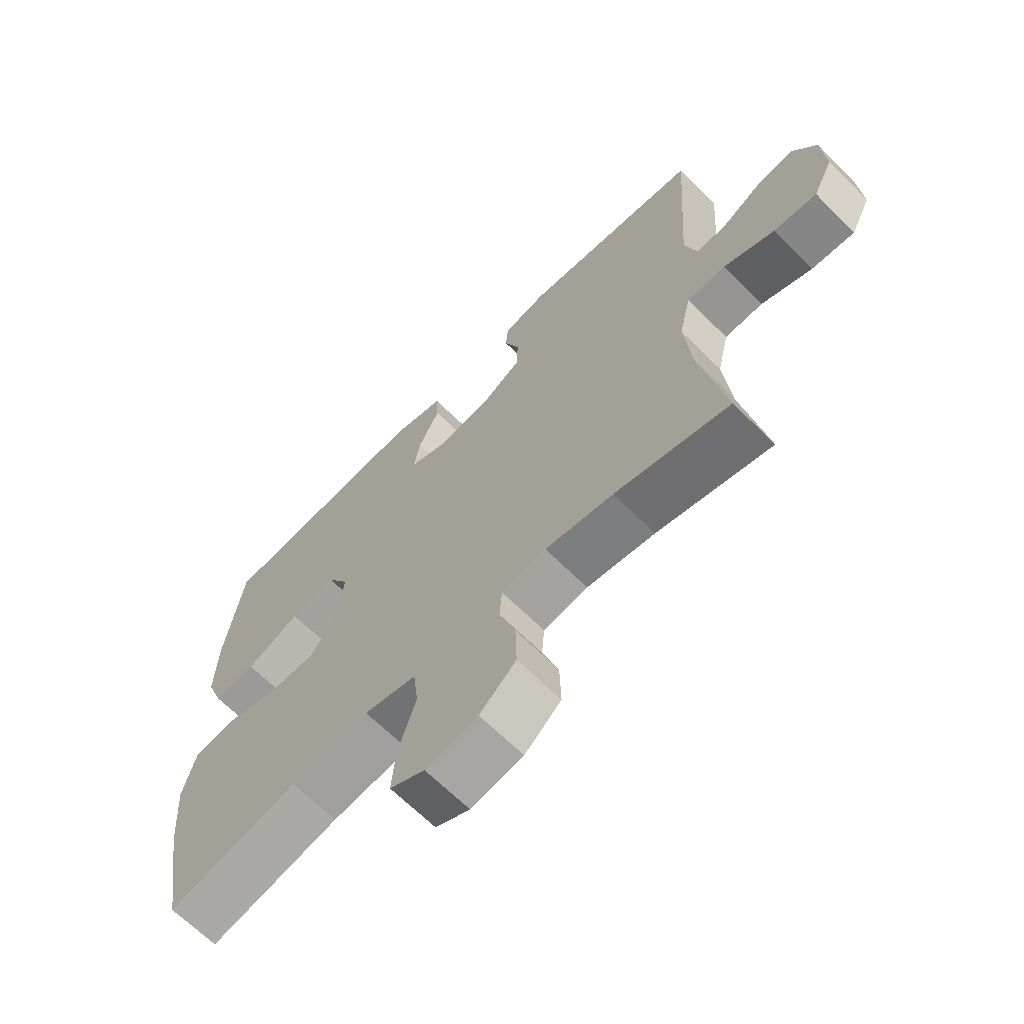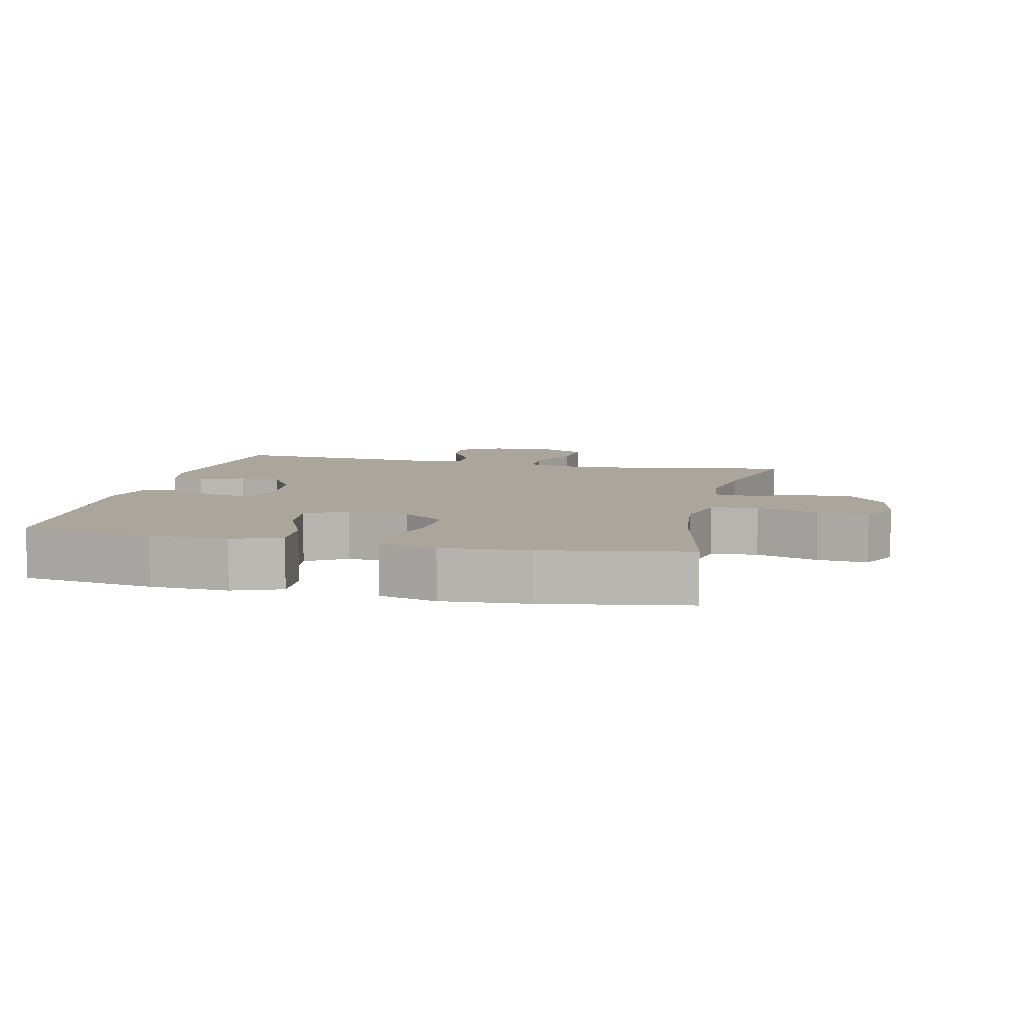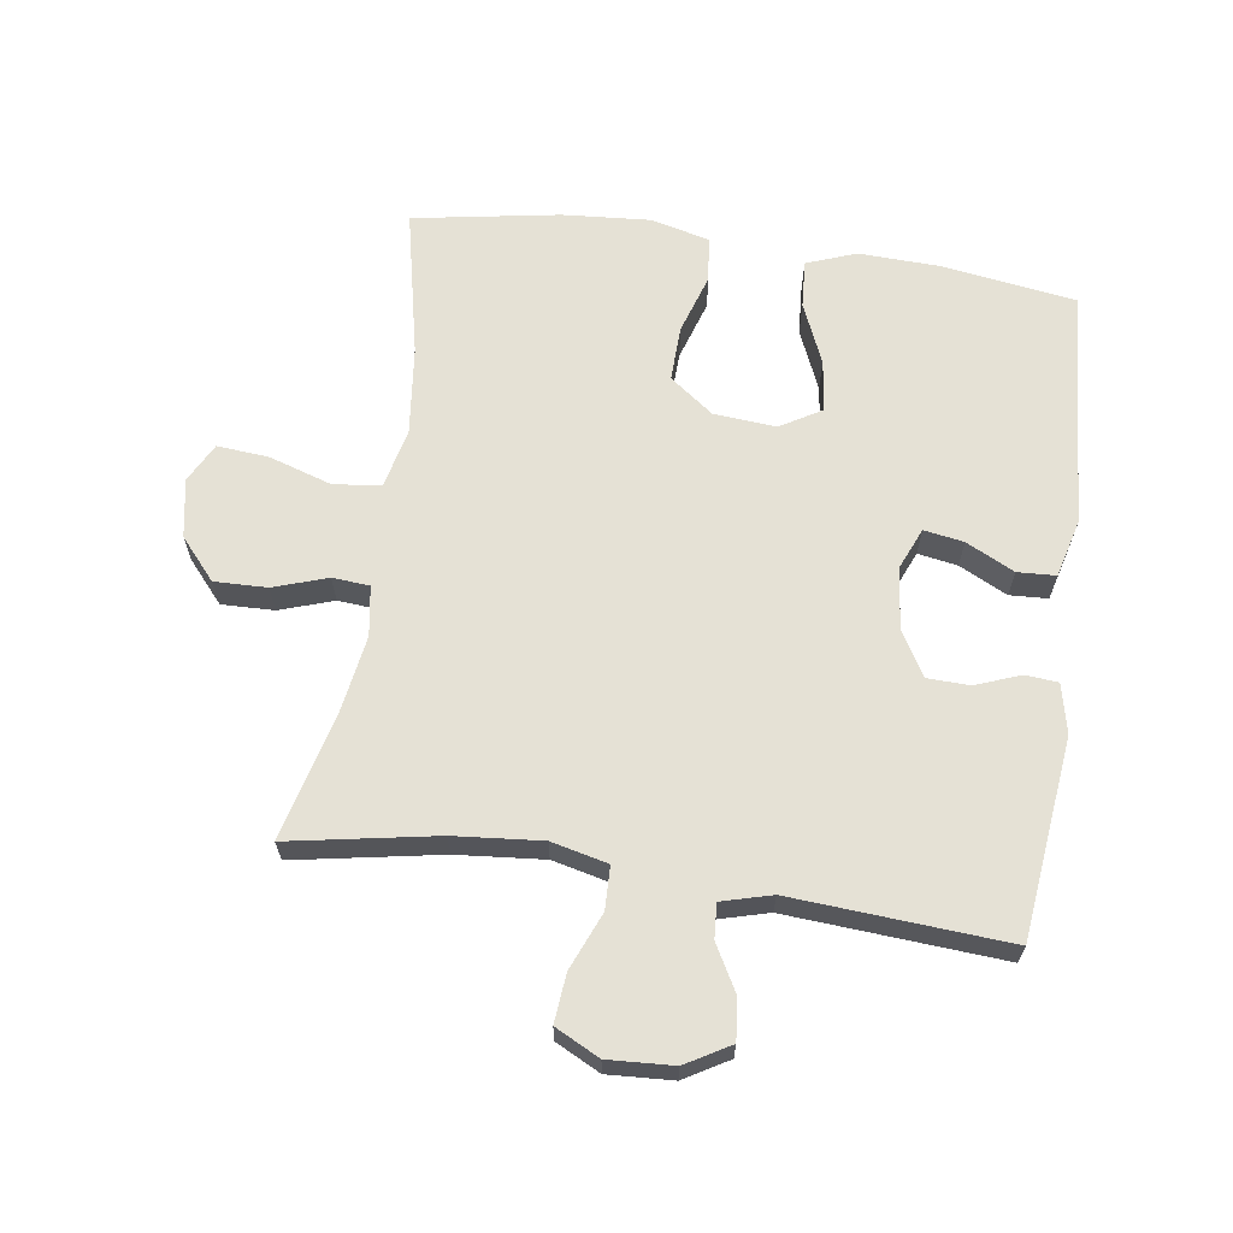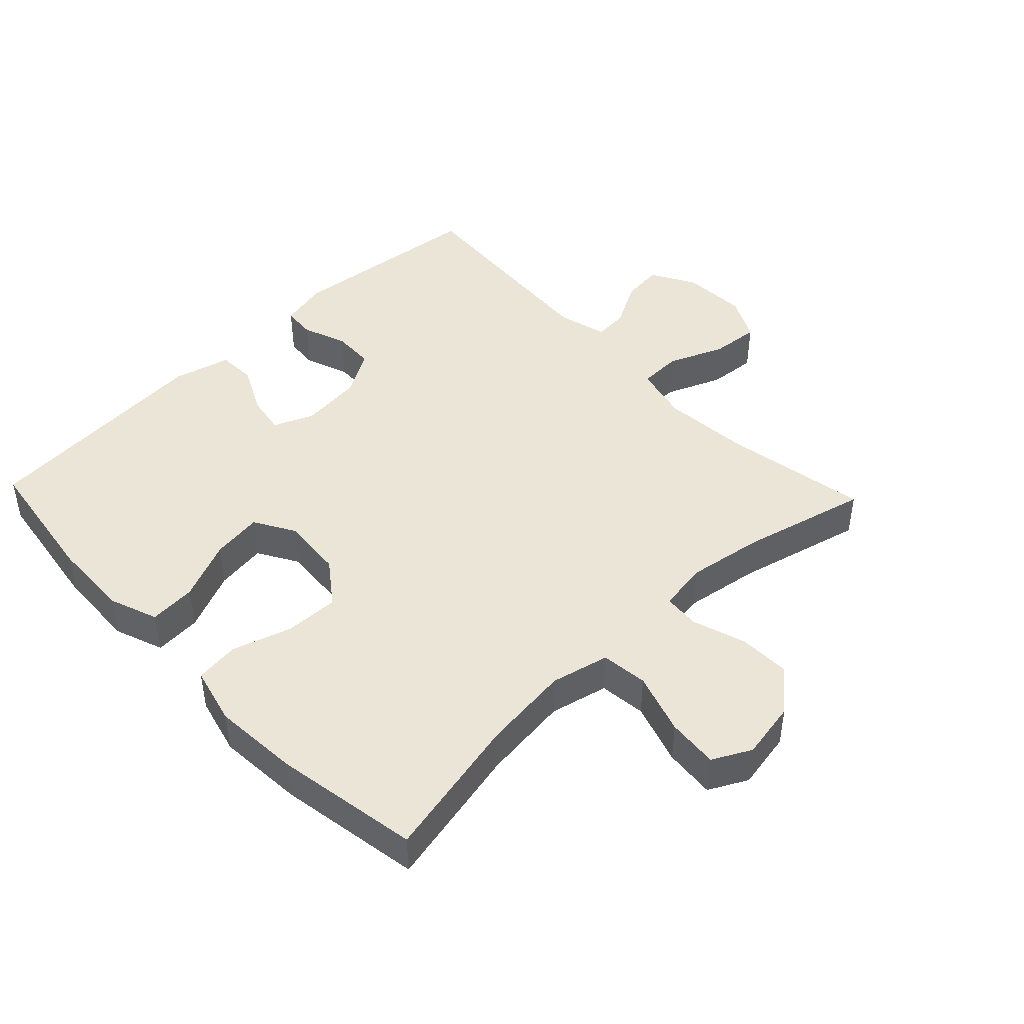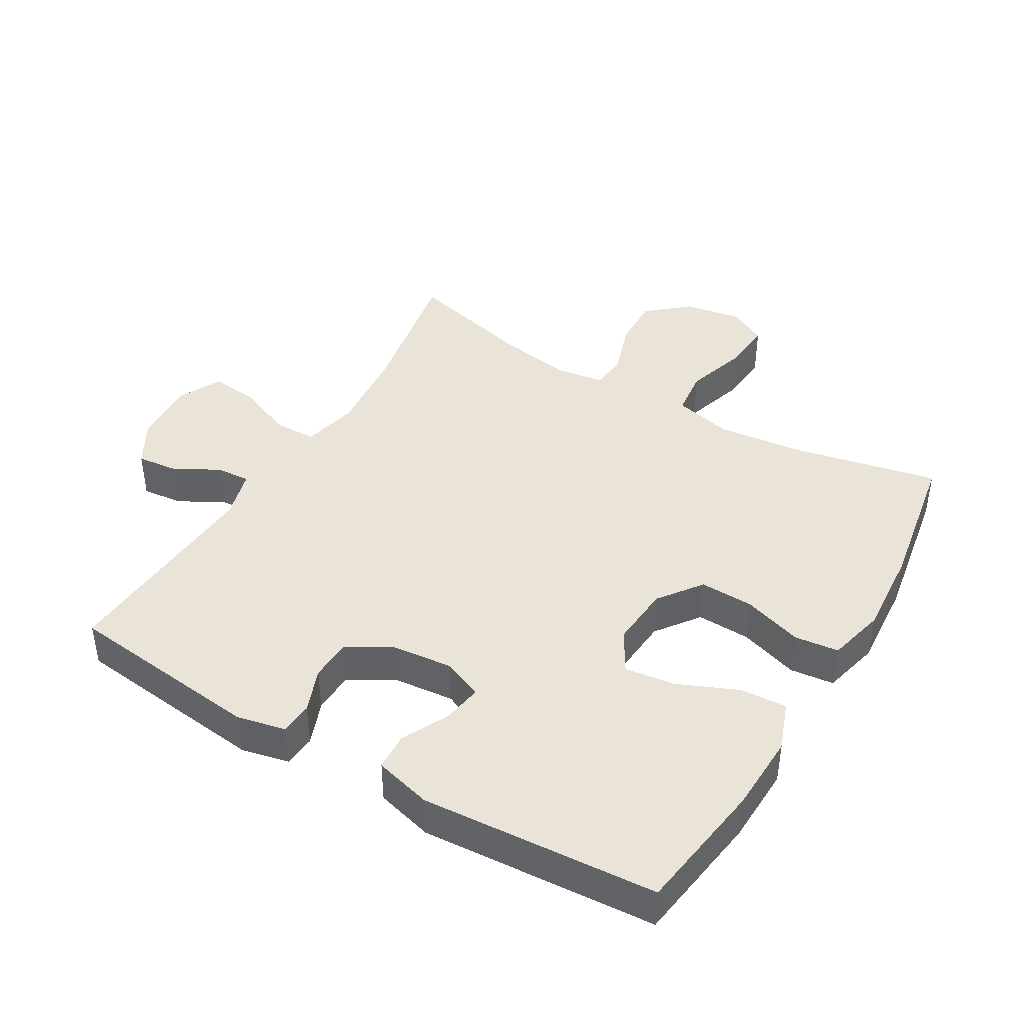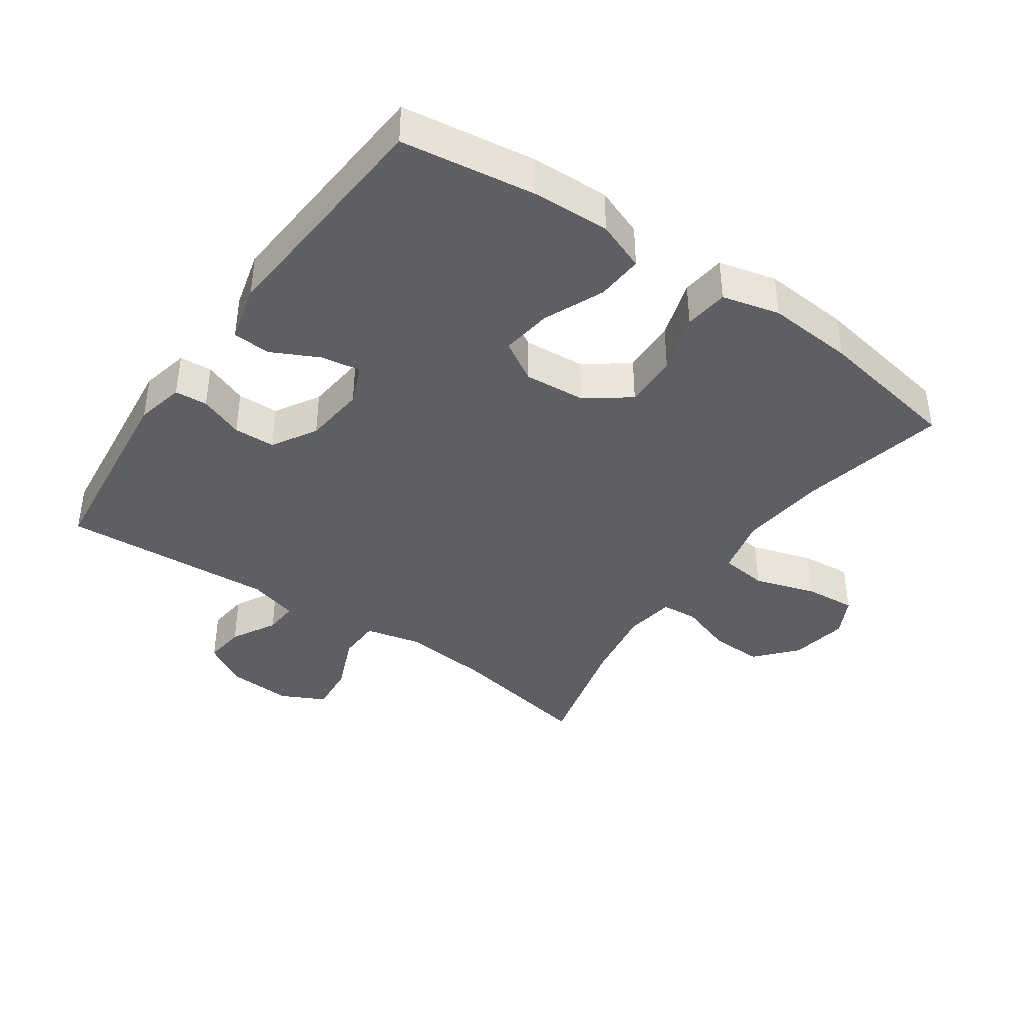
<metadata>
{"format":"obj","ext":"obj","renderer":"f3d","projection":"perspective","resolution":1024,"background":"white","views":[{"elev":-66.3,"azim":-134.9,"up":"+Z"},{"elev":7.9,"azim":103.0,"up":"+Y"},{"elev":65.0,"azim":-81.7,"up":"+Y"},{"elev":45.7,"azim":136.4,"up":"+Y"},{"elev":42.8,"azim":30.6,"up":"+Y"},{"elev":-40.5,"azim":55.1,"up":"+Y"}]}
</metadata>
<code>
o path6208
v 0.1576 0.0375 0.5452
v 0.06849 0.0375 0.522
v 0.06534 0.0375 0.4632
v 0.1022 0.0375 0.3892
v 0.1124 0.0375 0.3279
v 0.05022 0.0375 0.3019
v -0.04537 0.0375 0.3117
v -0.1143 0.0375 0.3526
v -0.1163 0.0375 0.4171
v -0.09011 0.0375 0.4858
v -0.09418 0.0375 0.5365
v -0.1692 0.0375 0.5535
v -0.4766 0.0375 0.5188
v -0.454 0.0375 0.1874
v -0.4749 0.0375 0.1106
v -0.5278 0.0375 0.1142
v -0.597 0.0375 0.1525
v -0.6609 0.0375 0.1597
v -0.7004 0.0375 0.09153
v -0.7062 0.0375 -0.008942
v -0.6717 0.0375 -0.07705
v -0.5972 0.0375 -0.07018
v -0.5098 0.0375 -0.03384
v -0.4435 0.0375 -0.03565
v -0.4231 0.0375 -0.1223
v -0.4353 0.0375 -0.257
v -0.4766 0.0375 -0.4831
v -0.2802 0.0375 -0.4339
v -0.1627 0.0375 -0.4151
v -0.08593 0.0375 -0.4271
v -0.08151 0.0375 -0.4841
v -0.1093 0.0375 -0.567
v -0.1114 0.0375 -0.6481
v -0.04866 0.0375 -0.7027
v 0.04109 0.0375 -0.7189
v 0.1011 0.0375 -0.6878
v 0.09433 0.0375 -0.6084
v 0.06383 0.0375 -0.5125
v 0.07238 0.0375 -0.4395
v 0.1629 0.0375 -0.4183
v 0.299 0.0375 -0.4339
v 0.5251 0.0375 -0.4831
v 0.5639 0.0375 -0.2582
v 0.5742 0.0375 -0.123
v 0.5518 0.0375 -0.03327
v 0.4831 0.0375 -0.02508
v 0.3908 0.0375 -0.05437
v 0.3064 0.0375 -0.05702
v 0.2565 0.0375 0.01011
v 0.2488 0.0375 0.1061
v 0.2861 0.0375 0.1692
v 0.3651 0.0375 0.1585
v 0.4581 0.0375 0.1181
v 0.5312 0.0375 0.1132
v 0.5596 0.0375 0.1891
v 0.5553 0.0375 0.3114
v 0.5251 0.0375 0.5188
v 0.1576 -0.0375 0.5452
v 0.06849 -0.0375 0.522
v 0.06534 -0.0375 0.4632
v 0.1022 -0.0375 0.3892
v 0.1124 -0.0375 0.3279
v 0.05022 -0.0375 0.3019
v -0.04537 -0.0375 0.3117
v -0.1143 -0.0375 0.3526
v -0.1163 -0.0375 0.4171
v -0.09011 -0.0375 0.4858
v -0.09418 -0.0375 0.5365
v -0.1692 -0.0375 0.5535
v -0.4766 -0.0375 0.5188
v -0.454 -0.0375 0.1874
v -0.4749 -0.0375 0.1106
v -0.5278 -0.0375 0.1142
v -0.597 -0.0375 0.1525
v -0.6609 -0.0375 0.1597
v -0.7004 -0.0375 0.09153
v -0.7062 -0.0375 -0.008942
v -0.6717 -0.0375 -0.07705
v -0.5972 -0.0375 -0.07018
v -0.5098 -0.0375 -0.03384
v -0.4435 -0.0375 -0.03565
v -0.4231 -0.0375 -0.1223
v -0.4353 -0.0375 -0.257
v -0.4766 -0.0375 -0.4831
v -0.2802 -0.0375 -0.4339
v -0.1627 -0.0375 -0.4151
v -0.08593 -0.0375 -0.4271
v -0.08151 -0.0375 -0.4841
v -0.1093 -0.0375 -0.567
v -0.1114 -0.0375 -0.6481
v -0.04866 -0.0375 -0.7027
v 0.04109 -0.0375 -0.7189
v 0.1011 -0.0375 -0.6878
v 0.09433 -0.0375 -0.6084
v 0.06383 -0.0375 -0.5125
v 0.07238 -0.0375 -0.4395
v 0.1629 -0.0375 -0.4183
v 0.299 -0.0375 -0.4339
v 0.5251 -0.0375 -0.4831
v 0.5639 -0.0375 -0.2582
v 0.5742 -0.0375 -0.123
v 0.5518 -0.0375 -0.03327
v 0.4831 -0.0375 -0.02508
v 0.3908 -0.0375 -0.05437
v 0.3064 -0.0375 -0.05702
v 0.2565 -0.0375 0.01011
v 0.2488 -0.0375 0.1061
v 0.2861 -0.0375 0.1692
v 0.3651 -0.0375 0.1585
v 0.4581 -0.0375 0.1181
v 0.5312 -0.0375 0.1132
v 0.5596 -0.0375 0.1891
v 0.5553 -0.0375 0.3114
v 0.5251 -0.0375 0.5188
v -0.7004 0.0375 0.09153
v -0.7062 0.0375 -0.008942
v -0.6717 0.0375 -0.07705
v -0.6717 0.0375 -0.07705
v -0.6609 0.0375 0.1597
v -0.6609 0.0375 0.1597
v -0.5972 0.0375 -0.07018
v -0.597 0.0375 0.1525
v -0.5098 0.0375 -0.03384
v -0.5278 0.0375 0.1142
v -0.4749 0.0375 0.1106
v -0.4749 0.0375 0.1106
v -0.4435 0.0375 -0.03565
v -0.4435 0.0375 -0.03565
v -0.454 0.0375 0.1874
v -0.4353 0.0375 -0.257
v -0.4766 0.0375 -0.4831
v -0.4766 0.0375 -0.4831
v -0.4766 0.0375 0.5188
v -0.4766 0.0375 0.5188
v -0.4231 0.0375 -0.1223
v -0.2802 0.0375 -0.4339
v -0.1692 0.0375 0.5535
v -0.1627 0.0375 -0.4151
v -0.09418 0.0375 0.5365
v -0.09418 0.0375 0.5365
v -0.1143 0.0375 0.3526
v -0.1163 0.0375 0.4171
v -0.08593 0.0375 -0.4271
v -0.08593 0.0375 -0.4271
v -0.09011 0.0375 0.4858
v -0.04537 0.0375 0.3117
v -0.1093 0.0375 -0.567
v -0.1114 0.0375 -0.6481
v -0.04866 0.0375 -0.7027
v -0.08151 0.0375 -0.4841
v 0.04109 0.0375 -0.7189
v 0.05022 0.0375 0.3019
v 0.1011 0.0375 -0.6878
v 0.1011 0.0375 -0.6878
v 0.1124 0.0375 0.3279
v 0.1124 0.0375 0.3279
v 0.06383 0.0375 -0.5125
v 0.07238 0.0375 -0.4395
v 0.07238 0.0375 -0.4395
v 0.09433 0.0375 -0.6084
v 0.06849 0.0375 0.522
v 0.06849 0.0375 0.522
v 0.06534 0.0375 0.4632
v 0.1022 0.0375 0.3892
v 0.1576 0.0375 0.5452
v 0.1629 0.0375 -0.4183
v 0.2565 0.0375 0.01011
v 0.2488 0.0375 0.1061
v 0.299 0.0375 -0.4339
v 0.2861 0.0375 0.1692
v 0.2861 0.0375 0.1692
v 0.3064 0.0375 -0.05702
v 0.3651 0.0375 0.1585
v 0.3908 0.0375 -0.05437
v 0.4581 0.0375 0.1181
v 0.4831 0.0375 -0.02508
v 0.5312 0.0375 0.1132
v 0.5312 0.0375 0.1132
v 0.5518 0.0375 -0.03327
v 0.5518 0.0375 -0.03327
v 0.5251 0.0375 0.5188
v 0.5251 0.0375 0.5188
v 0.5251 0.0375 -0.4831
v 0.5251 0.0375 -0.4831
v 0.5596 0.0375 0.1891
v 0.5553 0.0375 0.3114
v 0.5639 0.0375 -0.2582
v 0.5742 0.0375 -0.123
v -0.7004 -0.0375 0.09153
v -0.7062 -0.0375 -0.008942
v -0.6717 -0.0375 -0.07705
v -0.6717 -0.0375 -0.07705
v -0.6609 -0.0375 0.1597
v -0.6609 -0.0375 0.1597
v -0.5972 -0.0375 -0.07018
v -0.597 -0.0375 0.1525
v -0.5098 -0.0375 -0.03384
v -0.5278 -0.0375 0.1142
v -0.4749 -0.0375 0.1106
v -0.4749 -0.0375 0.1106
v -0.4435 -0.0375 -0.03565
v -0.4435 -0.0375 -0.03565
v -0.454 -0.0375 0.1874
v -0.4353 -0.0375 -0.257
v -0.4766 -0.0375 -0.4831
v -0.4766 -0.0375 -0.4831
v -0.4766 -0.0375 0.5188
v -0.4766 -0.0375 0.5188
v -0.4231 -0.0375 -0.1223
v -0.2802 -0.0375 -0.4339
v -0.1692 -0.0375 0.5535
v -0.1627 -0.0375 -0.4151
v -0.09418 -0.0375 0.5365
v -0.09418 -0.0375 0.5365
v -0.1143 -0.0375 0.3526
v -0.1163 -0.0375 0.4171
v -0.08593 -0.0375 -0.4271
v -0.08593 -0.0375 -0.4271
v -0.09011 -0.0375 0.4858
v -0.04537 -0.0375 0.3117
v -0.1093 -0.0375 -0.567
v -0.1114 -0.0375 -0.6481
v -0.04866 -0.0375 -0.7027
v -0.08151 -0.0375 -0.4841
v 0.04109 -0.0375 -0.7189
v 0.05022 -0.0375 0.3019
v 0.1011 -0.0375 -0.6878
v 0.1011 -0.0375 -0.6878
v 0.1124 -0.0375 0.3279
v 0.1124 -0.0375 0.3279
v 0.06383 -0.0375 -0.5125
v 0.07238 -0.0375 -0.4395
v 0.07238 -0.0375 -0.4395
v 0.09433 -0.0375 -0.6084
v 0.06849 -0.0375 0.522
v 0.06849 -0.0375 0.522
v 0.06534 -0.0375 0.4632
v 0.1022 -0.0375 0.3892
v 0.1576 -0.0375 0.5452
v 0.1629 -0.0375 -0.4183
v 0.2565 -0.0375 0.01011
v 0.2488 -0.0375 0.1061
v 0.299 -0.0375 -0.4339
v 0.2861 -0.0375 0.1692
v 0.2861 -0.0375 0.1692
v 0.3064 -0.0375 -0.05702
v 0.3651 -0.0375 0.1585
v 0.3908 -0.0375 -0.05437
v 0.4581 -0.0375 0.1181
v 0.4831 -0.0375 -0.02508
v 0.5312 -0.0375 0.1132
v 0.5312 -0.0375 0.1132
v 0.5518 -0.0375 -0.03327
v 0.5518 -0.0375 -0.03327
v 0.5251 -0.0375 0.5188
v 0.5251 -0.0375 0.5188
v 0.5251 -0.0375 -0.4831
v 0.5251 -0.0375 -0.4831
v 0.5596 -0.0375 0.1891
v 0.5553 -0.0375 0.3114
v 0.5639 -0.0375 -0.2582
v 0.5742 -0.0375 -0.123
f 210 204 205
f 248 262 250
f 242 244 229
f 240 246 241
f 195 190 191
f 260 247 259
f 220 241 226
f 212 241 209
f 203 215 207
f 259 247 249
f 217 241 212
f 201 199 197
f 239 229 255
f 201 203 199
f 255 244 260
f 244 247 260
f 222 223 221
f 244 255 229
f 238 239 237
f 225 234 223
f 197 199 198
f 224 232 217
f 240 241 232
f 241 220 209
f 259 249 251
f 198 189 195
f 189 196 193
f 241 242 226
f 262 248 261
f 227 234 225
f 231 232 224
f 226 242 229
f 209 220 201
f 237 239 235
f 221 231 224
f 261 243 257
f 261 248 243
f 250 262 253
f 229 239 238
f 211 216 219
f 221 234 231
f 195 189 190
f 211 219 213
f 232 241 217
f 243 246 240
f 203 201 220
f 204 212 209
f 197 198 195
f 198 196 189
f 223 234 221
f 210 212 204
f 246 243 248
f 220 215 203
f 207 216 211
f 215 216 207
f 19 20 77 76
f 20 118 192 77
f 120 19 76 194
f 21 22 79 78
f 17 18 75 74
f 22 23 80 79
f 16 17 74 73
f 126 16 73 200
f 23 128 202 80
f 14 15 72 71
f 26 132 206 83
f 134 14 71 208
f 24 25 82 81
f 25 26 83 82
f 27 28 85 84
f 12 13 70 69
f 28 29 86 85
f 140 12 69 214
f 8 9 66 65
f 29 144 218 86
f 10 11 68 67
f 9 10 67 66
f 7 8 65 64
f 32 33 90 89
f 33 34 91 90
f 31 32 89 88
f 30 31 88 87
f 34 35 92 91
f 6 7 64 63
f 35 154 228 92
f 156 6 63 230
f 38 159 233 95
f 37 38 95 94
f 36 37 94 93
f 162 3 60 236
f 3 4 61 60
f 1 2 59 58
f 39 40 97 96
f 4 5 62 61
f 49 50 107 106
f 40 41 98 97
f 50 171 245 107
f 48 49 106 105
f 51 52 109 108
f 47 48 105 104
f 52 53 110 109
f 46 47 104 103
f 53 178 252 110
f 180 46 103 254
f 182 1 58 256
f 41 184 258 98
f 54 55 112 111
f 56 57 114 113
f 55 56 113 112
f 42 43 100 99
f 44 45 102 101
f 43 44 101 100
f 136 131 130
f 174 176 188
f 168 155 170
f 166 167 172
f 121 117 116
f 186 185 173
f 146 152 167
f 138 135 167
f 129 133 141
f 185 175 173
f 143 138 167
f 127 123 125
f 165 181 155
f 127 125 129
f 181 186 170
f 170 186 173
f 148 147 149
f 170 155 181
f 164 163 165
f 151 149 160
f 123 124 125
f 150 143 158
f 166 158 167
f 167 135 146
f 185 177 175
f 124 121 115
f 115 119 122
f 167 152 168
f 188 187 174
f 153 151 160
f 157 150 158
f 152 155 168
f 135 127 146
f 163 161 165
f 147 150 157
f 187 183 169
f 187 169 174
f 176 179 188
f 155 164 165
f 137 145 142
f 147 157 160
f 121 116 115
f 137 139 145
f 158 143 167
f 169 166 172
f 129 146 127
f 130 135 138
f 123 121 124
f 124 115 122
f 149 147 160
f 136 130 138
f 172 174 169
f 146 129 141
f 133 137 142
f 141 133 142

</code>
